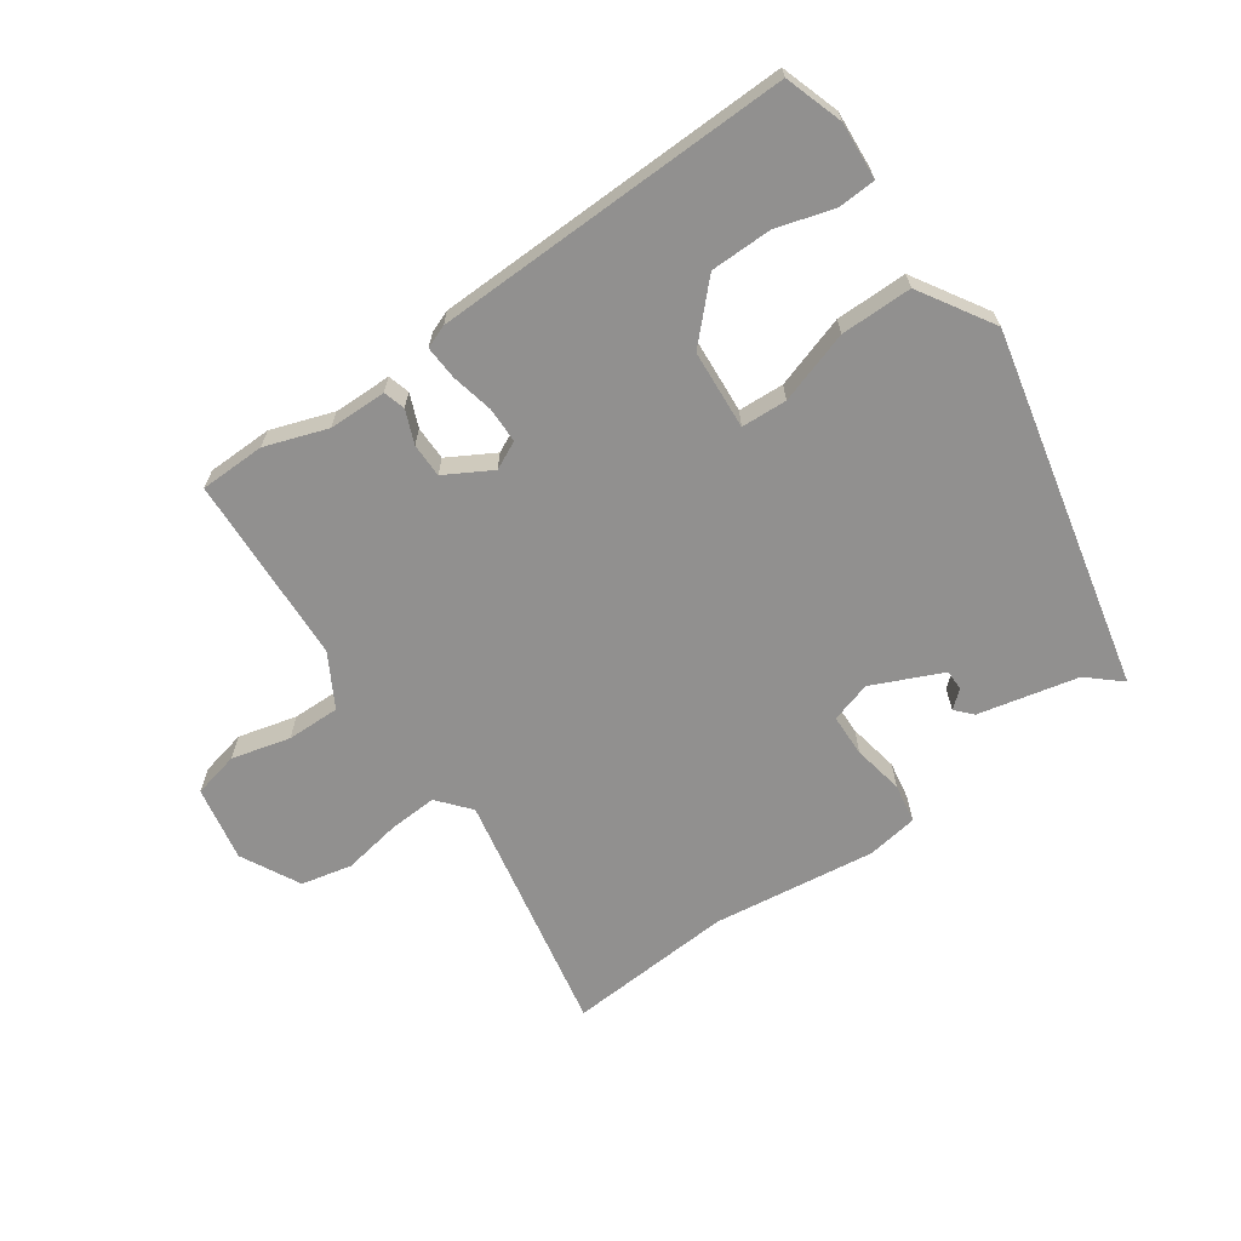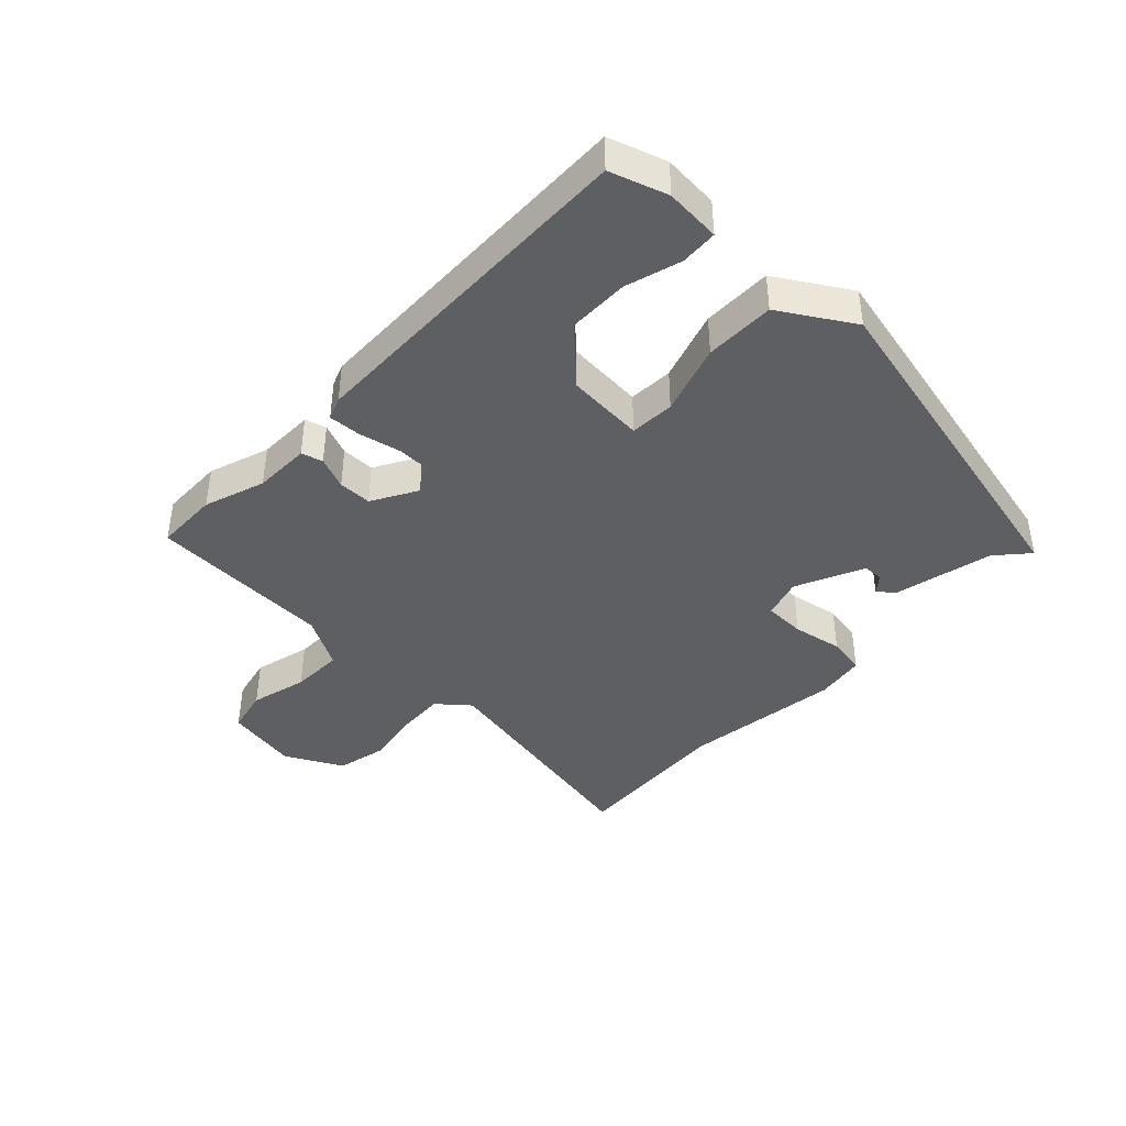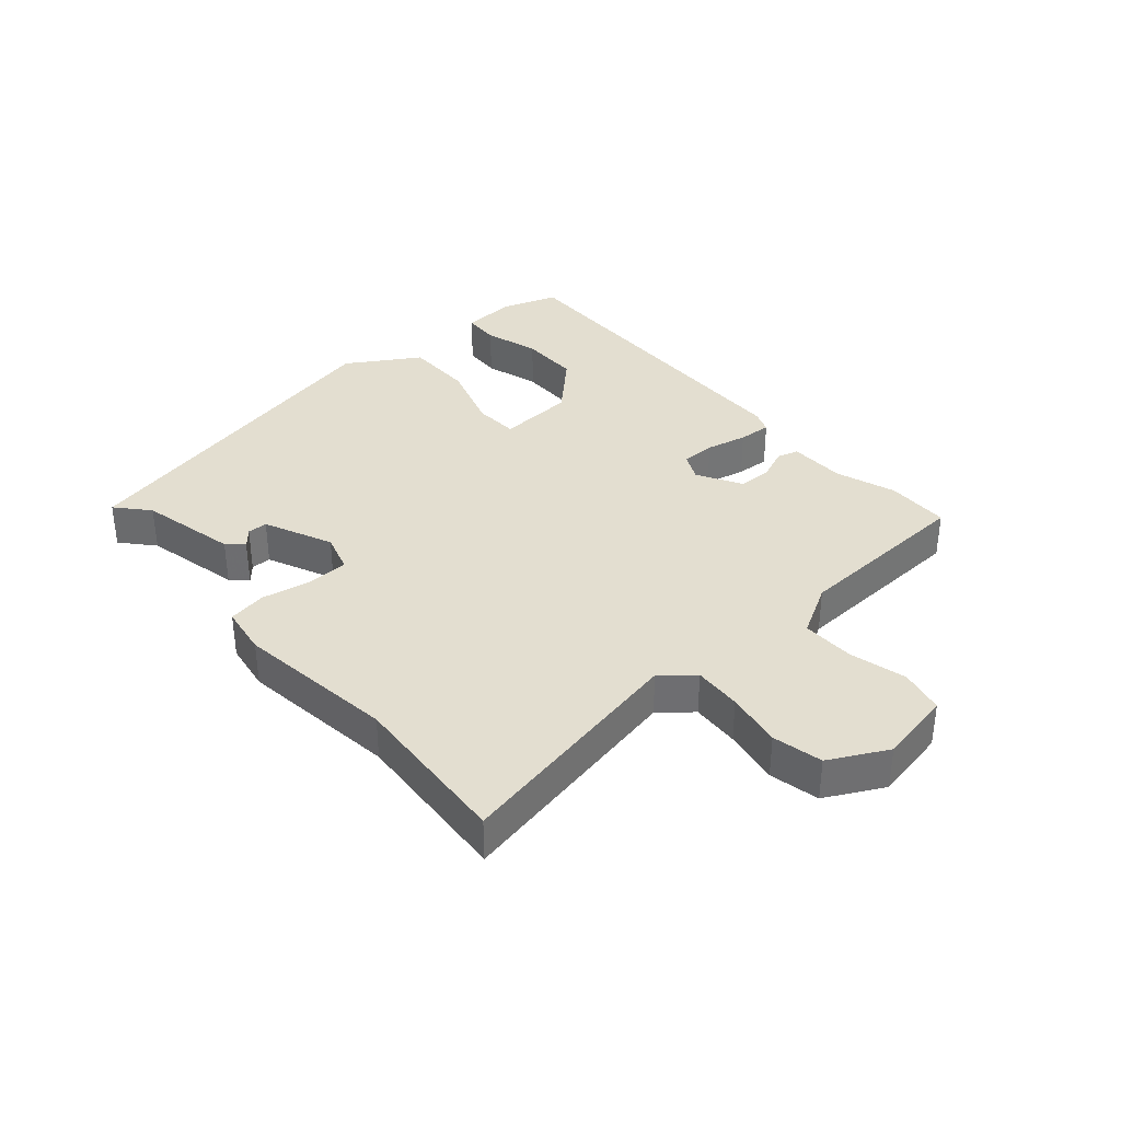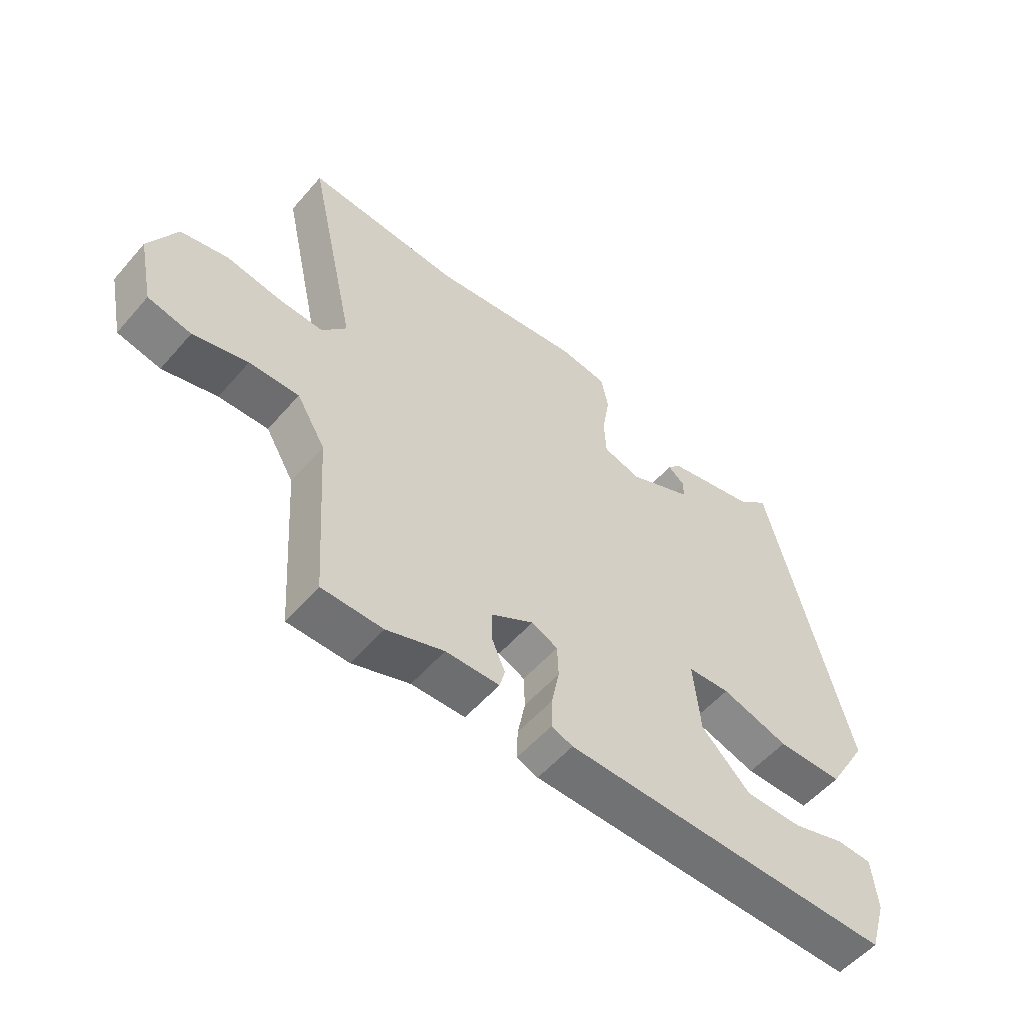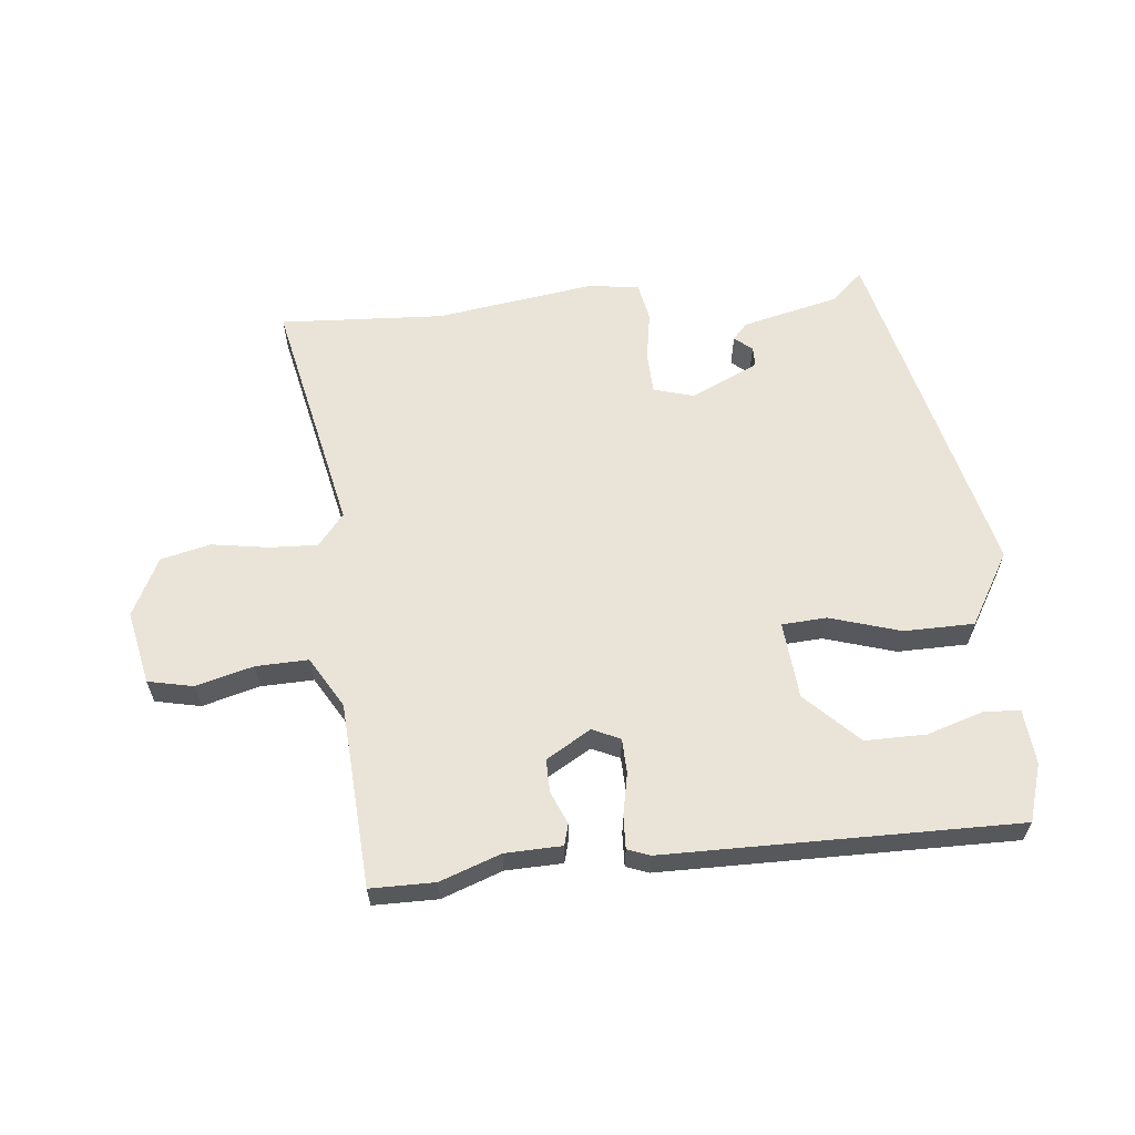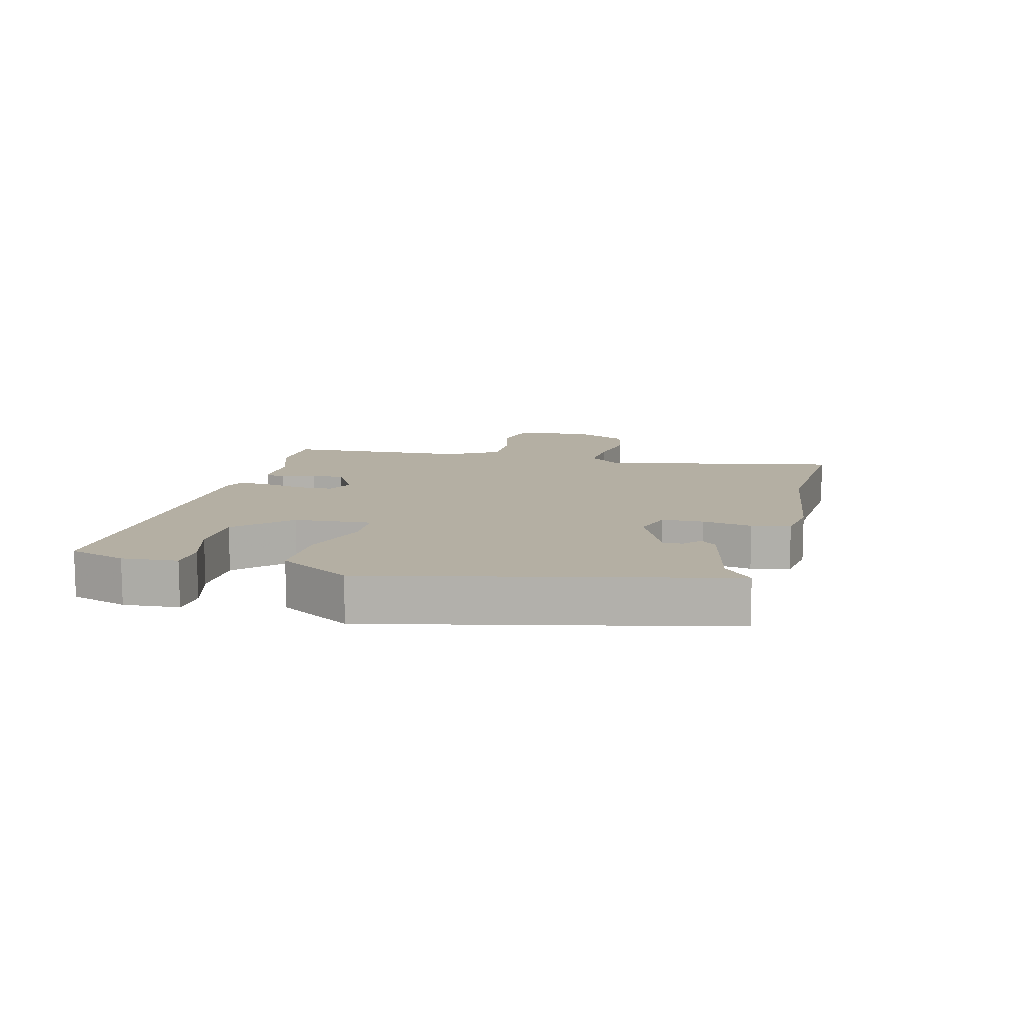
<metadata>
{"format":"obj","ext":"obj","renderer":"f3d","projection":"perspective","resolution":1024,"background":"white","views":[{"elev":-65.7,"azim":-143.9,"up":"+Y"},{"elev":-41.0,"azim":-132.6,"up":"+Y"},{"elev":35.7,"azim":50.2,"up":"+Y"},{"elev":-55.3,"azim":139.8,"up":"+Z"},{"elev":61.0,"azim":174.5,"up":"+Y"},{"elev":11.2,"azim":-74.8,"up":"+Y"}]}
</metadata>
<code>
v 0.505 0.07 -0.5
v 0.403 0.07 -0.5
v 0.307 0.07 -0.465
v 0.217 0.07 -0.462
v 0.208 0.07 -0.428
v 0.23 0.07 -0.377
v 0.231 0.07 -0.324
v 0.16 0.07 -0.282
v 0.116 0.07 -0.302
v 0.114 0.07 -0.357
v 0.127 0.07 -0.423
v 0.129 0.07 -0.476
v 0.093 0.07 -0.489
v -0.464 0.07 -0.491
v -0.492 0.07 -0.4
v -0.484 0.07 -0.312
v -0.425 0.07 -0.31
v -0.337 0.07 -0.338
v -0.241 0.07 -0.339
v -0.159 0.07 -0.258
v -0.148 0.07 -0.135
v -0.219 0.07 -0.13
v -0.332 0.07 -0.164
v -0.443 0.07 -0.162
v -0.511 0.07 -0.046
v -0.375 0.07 0.51
v -0.325 0.07 0.464
v -0.17 0.07 0.426
v -0.147 0.07 0.4
v -0.175 0.07 0.377
v -0.175 0.07 0.345
v -0.067 0.07 0.294
v -0.003 0.07 0.312
v 0 0.07 0.378
v -0.013 0.07 0.458
v -0.001 0.07 0.519
v 0.079 0.07 0.53
v 0.333 0.07 0.492
v 0.594 0.07 0.505
v 0.511 0.07 0.124
v 0.552 0.07 0.073
v 0.629 0.07 0.076
v 0.719 0.07 0.09
v 0.798 0.07 0.071
v 0.844 0.07 -0.022
v 0.819 0.07 -0.139
v 0.747 0.07 -0.154
v 0.656 0.07 -0.129
v 0.573 0.07 -0.126
v 0.525 0.07 -0.207
v 0.505 0 -0.5
v 0.403 0 -0.5
v 0.307 0 -0.465
v 0.217 0 -0.462
v 0.208 0 -0.428
v 0.23 0 -0.377
v 0.231 0 -0.324
v 0.16 0 -0.282
v 0.116 0 -0.302
v 0.114 0 -0.357
v 0.127 0 -0.423
v 0.129 0 -0.476
v 0.093 0 -0.489
v -0.464 0 -0.491
v -0.492 0 -0.4
v -0.484 0 -0.312
v -0.425 0 -0.31
v -0.337 0 -0.338
v -0.241 0 -0.339
v -0.159 0 -0.258
v -0.148 0 -0.135
v -0.219 0 -0.13
v -0.332 0 -0.164
v -0.443 0 -0.162
v -0.511 0 -0.046
v -0.375 0 0.51
v -0.325 0 0.464
v -0.17 0 0.426
v -0.147 0 0.4
v -0.175 0 0.377
v -0.175 0 0.345
v -0.067 0 0.294
v -0.003 0 0.312
v 0 0 0.378
v -0.013 0 0.458
v -0.001 0 0.519
v 0.079 0 0.53
v 0.333 0 0.492
v 0.594 0 0.505
v 0.511 0 0.124
v 0.552 0 0.073
v 0.629 0 0.076
v 0.719 0 0.09
v 0.798 0 0.071
v 0.844 0 -0.022
v 0.819 0 -0.139
v 0.747 0 -0.154
v 0.656 0 -0.129
v 0.573 0 -0.126
v 0.525 0 -0.207
f 45 46 47 48
f 45 48 49
f 42 43 44 45
f 41 42 45 49
f 40 41 49 50
f 38 39 40
f 34 35 36 37
f 33 34 37 38
f 27 28 29 30
f 27 30 31
f 24 25 26 27
f 22 23 24 27
f 21 22 27 31
f 15 16 17 18
f 15 18 19
f 14 15 19
f 13 14 19
f 10 11 12 13
f 9 10 13 19
f 8 9 19 20
f 3 4 5 6
f 3 6 7
f 2 3 7
f 1 2 7
f 50 1 7
f 33 38 40 50
f 32 33 50 7
f 21 31 32
f 8 20 21 32
f 7 8 32
f 98 97 96 95
f 99 98 95
f 95 94 93 92
f 99 95 92 91
f 100 99 91 90
f 90 89 88
f 87 86 85 84
f 88 87 84 83
f 80 79 78 77
f 81 80 77
f 77 76 75 74
f 77 74 73 72
f 81 77 72 71
f 68 67 66 65
f 69 68 65
f 69 65 64
f 69 64 63
f 63 62 61 60
f 69 63 60 59
f 70 69 59 58
f 56 55 54 53
f 57 56 53
f 57 53 52
f 57 52 51
f 57 51 100
f 100 90 88 83
f 57 100 83 82
f 82 81 71
f 82 71 70 58
f 82 58 57
f 1 51 52 2
f 2 52 53 3
f 3 53 54 4
f 4 54 55 5
f 5 55 56 6
f 6 56 57 7
f 7 57 58 8
f 8 58 59 9
f 9 59 60 10
f 10 60 61 11
f 11 61 62 12
f 12 62 63 13
f 13 63 64 14
f 14 64 65 15
f 15 65 66 16
f 16 66 67 17
f 17 67 68 18
f 18 68 69 19
f 19 69 70 20
f 20 70 71 21
f 21 71 72 22
f 22 72 73 23
f 23 73 74 24
f 24 74 75 25
f 25 75 76 26
f 26 76 77 27
f 27 77 78 28
f 28 78 79 29
f 29 79 80 30
f 30 80 81 31
f 31 81 82 32
f 32 82 83 33
f 33 83 84 34
f 34 84 85 35
f 35 85 86 36
f 36 86 87 37
f 37 87 88 38
f 38 88 89 39
f 39 89 90 40
f 40 90 91 41
f 41 91 92 42
f 42 92 93 43
f 43 93 94 44
f 44 94 95 45
f 45 95 96 46
f 46 96 97 47
f 47 97 98 48
f 48 98 99 49
f 49 99 100 50
f 50 100 51 1

</code>
